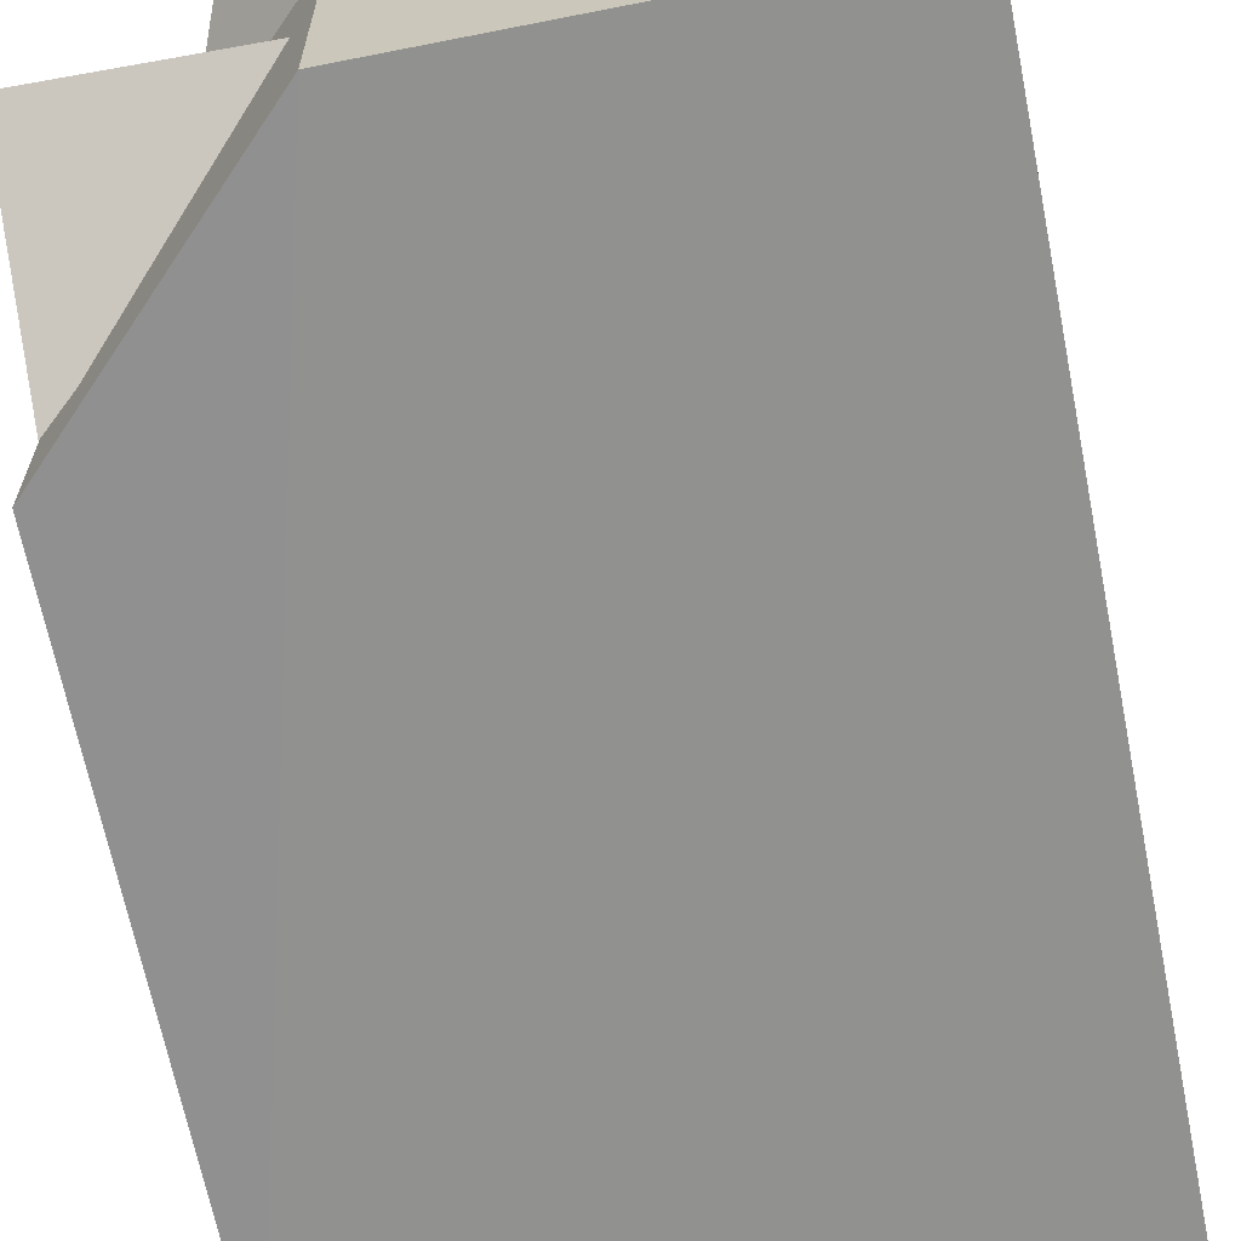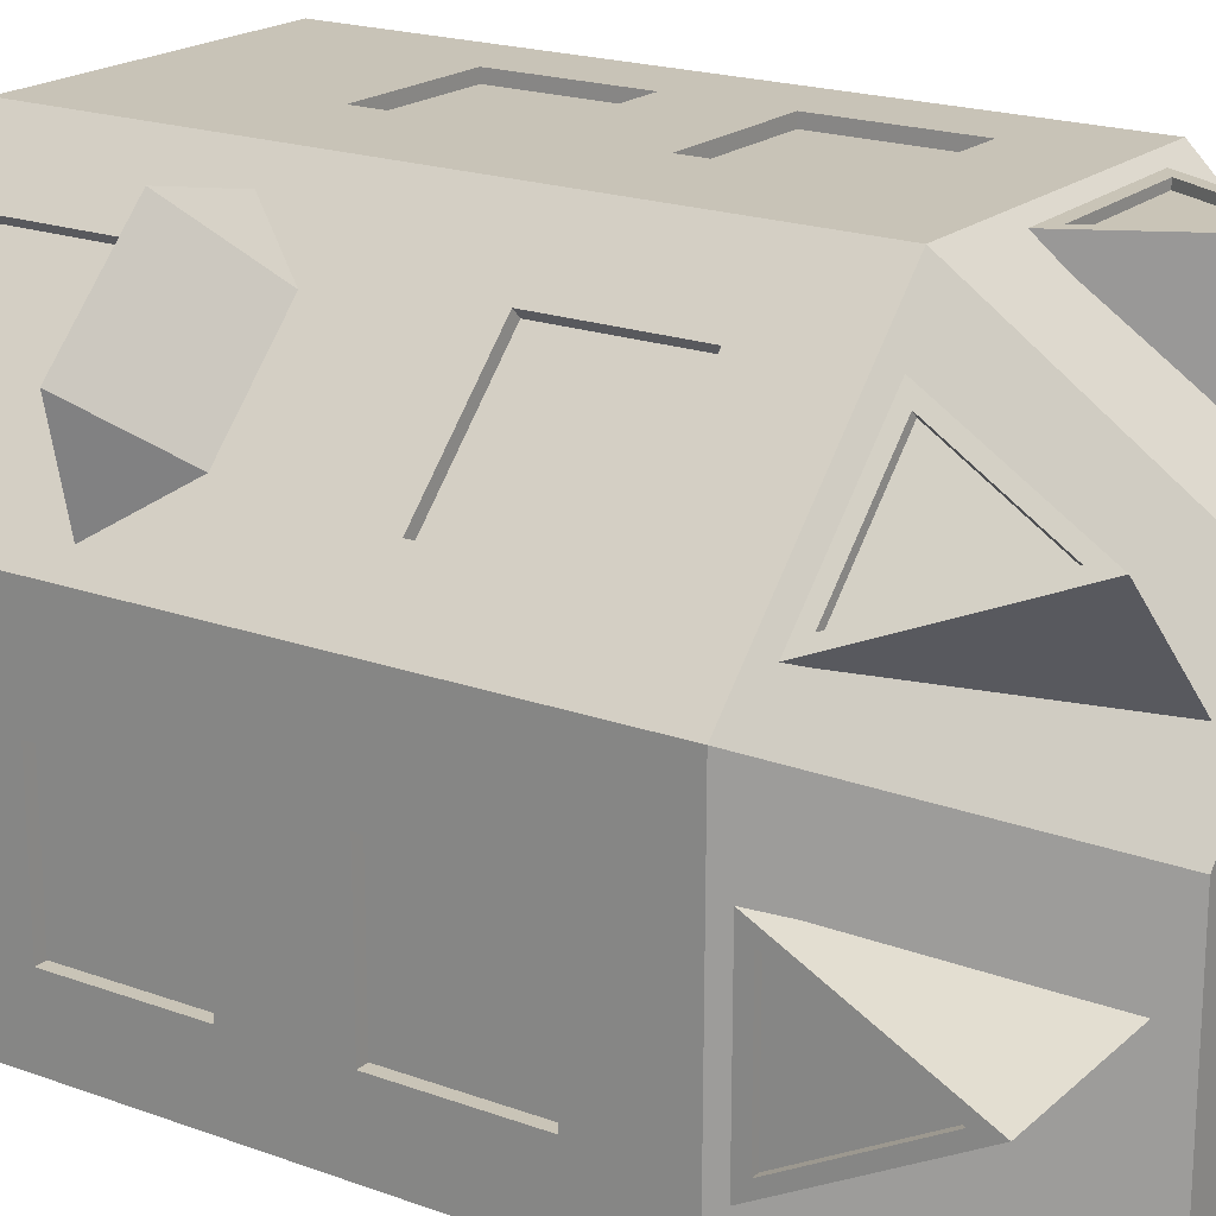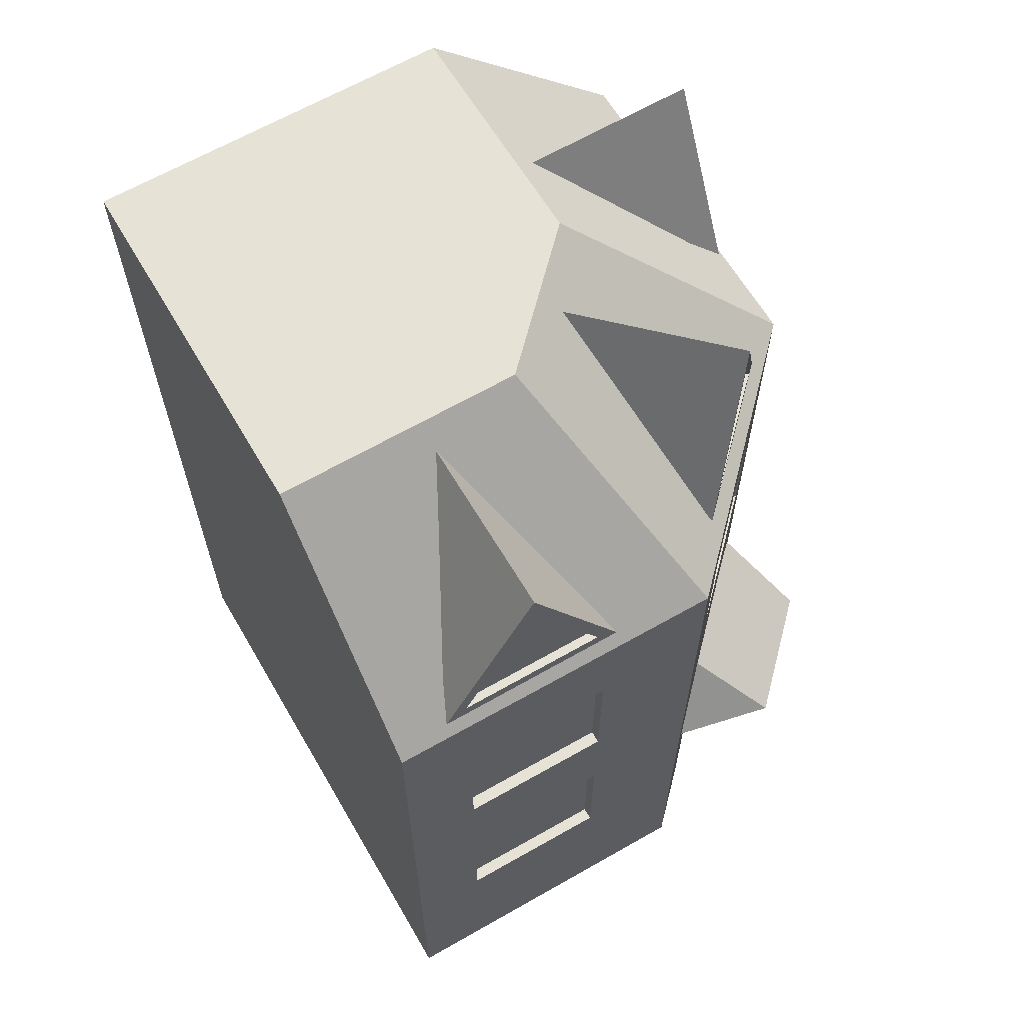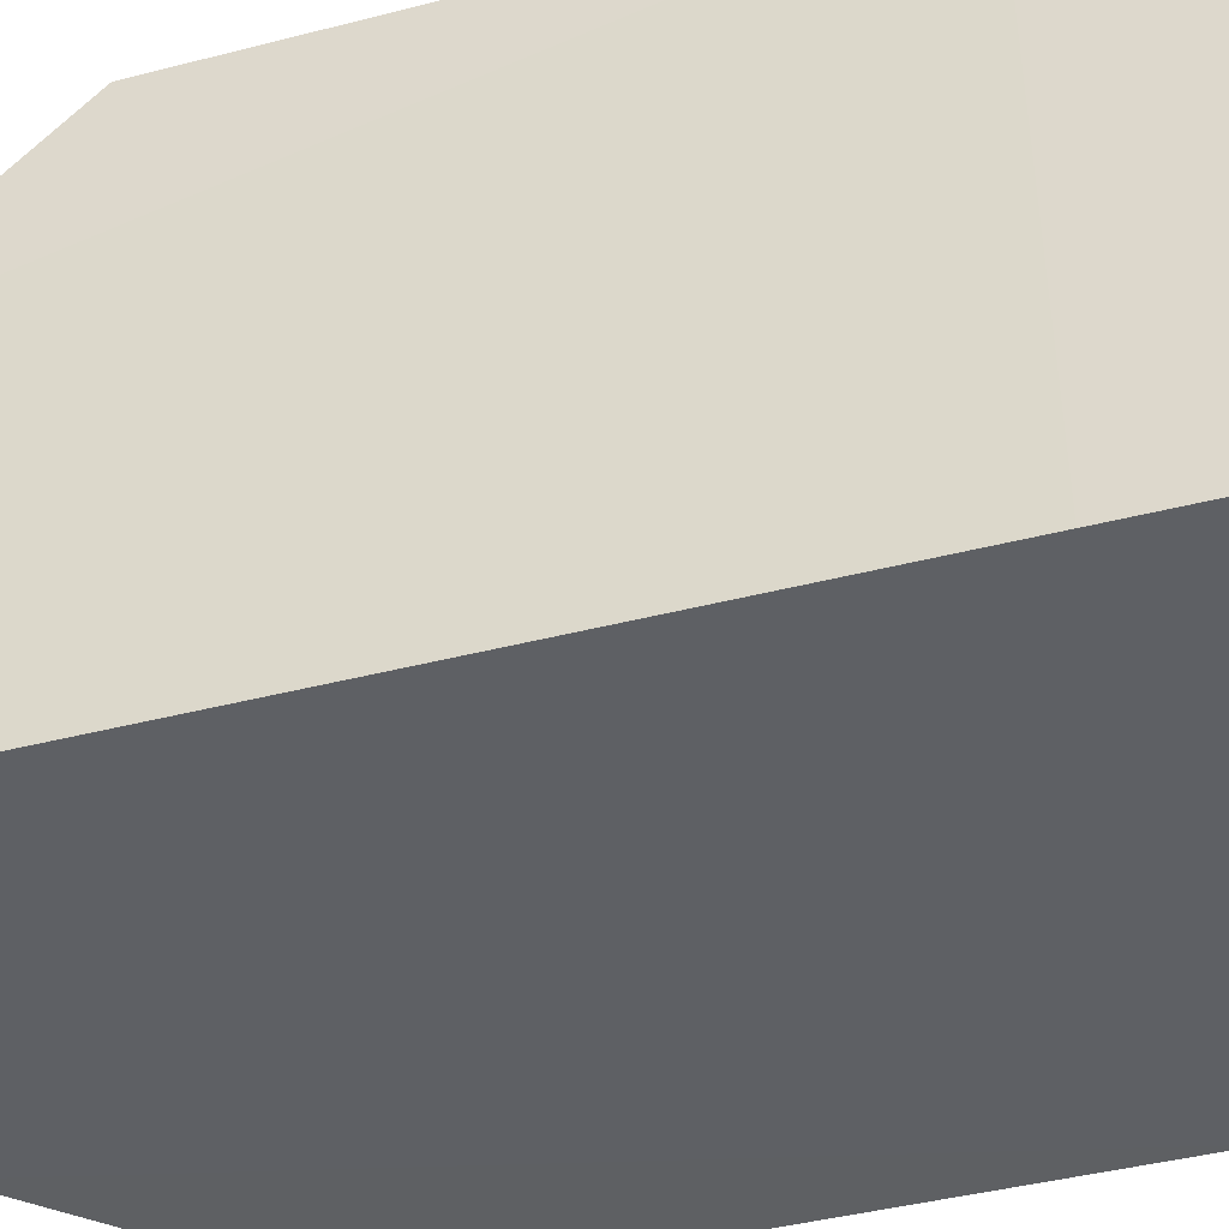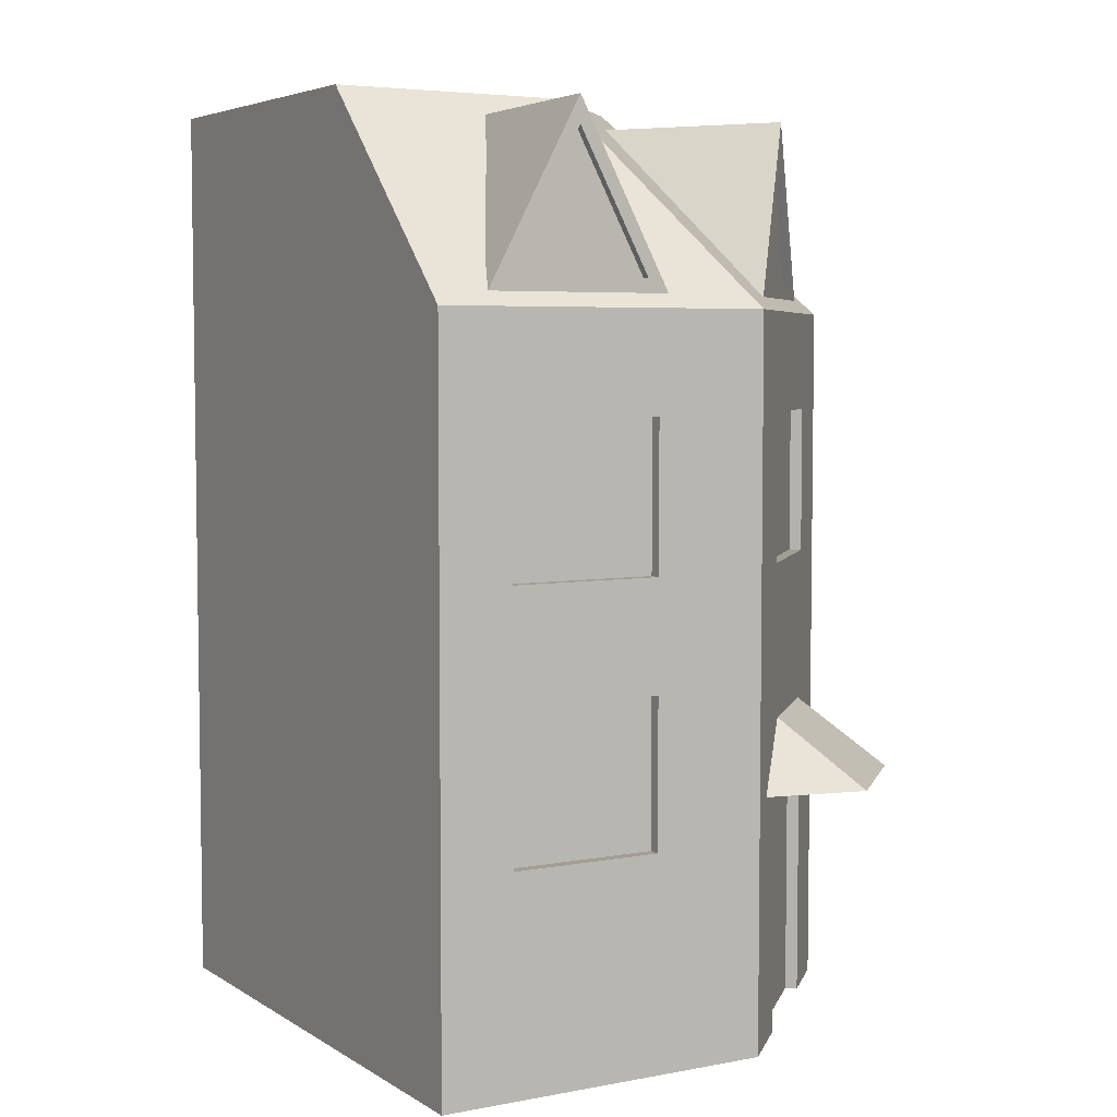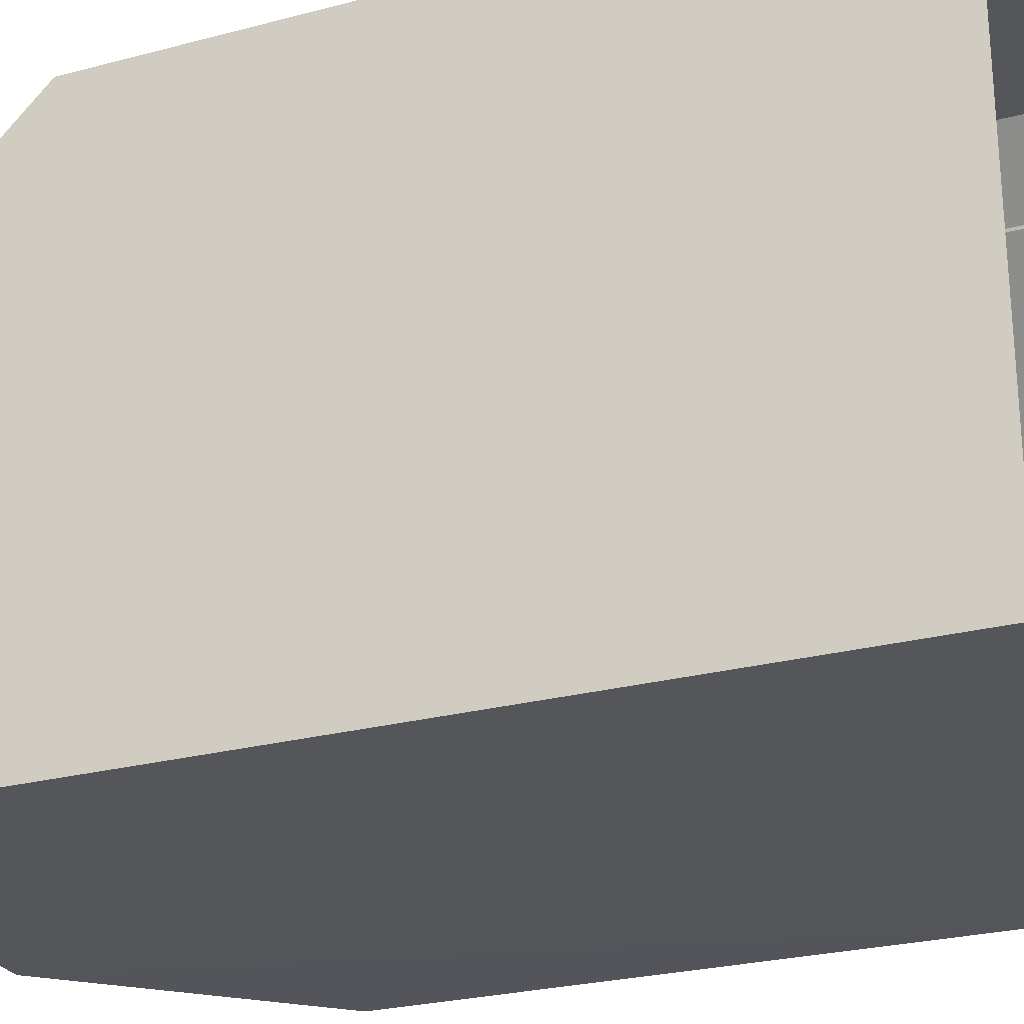
<metadata>
{"format":"obj","ext":"obj","renderer":"f3d","projection":"perspective","resolution":1024,"background":"white","views":[{"elev":-66.0,"azim":-168.8,"up":"+Z"},{"elev":20.0,"azim":123.7,"up":"+Z"},{"elev":63.4,"azim":-30.3,"up":"+Y"},{"elev":-42.9,"azim":-73.0,"up":"+Z"},{"elev":5.1,"azim":-30.3,"up":"+Y"},{"elev":-25.7,"azim":-66.9,"up":"+Z"}]}
</metadata>
<code>
o naroznikTrojkatCzerwony
v 0.4593 2.152 2.241
v 1.014 2.846 1.805
v 2.263 2.152 0.4569
v 1.822 2.846 1.006
v 1.614 2.152 2.498
v 2.517 2.152 1.604
v 0.1954 7.867 0.1357
v 0.8689 6.367 1.963
v 1.451 7.902 1.387
v 2.034 6.367 0.8107
v 1.451 7.665 1.387
v 1.899 6.486 0.9446
v 1.004 6.486 1.829
v 1.4 7.665 1.336
v 1.847 6.486 0.8934
v 0.9528 6.486 1.778
v 0.6359 7.872 -1.143
v 2.414 6.367 -0.3232
v 2.415 7.902 -1.14
v 2.417 6.367 -1.956
v 2.415 7.665 -1.14
v 2.416 6.486 -1.766
v 2.414 6.486 -0.5129
v 2.342 7.665 -1.14
v 2.343 6.486 -1.766
v 2.341 6.486 -0.513
v -1.21 7.872 0.6666
v -2.035 6.367 2.432
v -1.213 7.902 2.433
v -0.3908 6.367 2.434
v -1.213 7.665 2.433
v -0.5819 6.486 2.434
v -1.844 6.486 2.432
v -1.213 7.665 2.361
v -0.5817 6.486 2.362
v -1.844 6.486 2.36
v -2.5 -2e-06 -2.496
v -2.5 8.067 -2.496
v 2.497 -2e-06 -2.492
v 2.497 6.25 -2.492
v 0.6828 8.067 -2.515
v 2.497 1.108 -2.492
v -2.5 1.108 -2.496
v -2.5 -2e-06 2.5
v -2.5 6.25 2.5
v -2.497 8.067 0.6994
v -2.5 1.108 2.5
v 2.484 6.25 0.5086
v 0.4797 6.25 2.52
v 0.6931 8.067 -0.3782
v -0.3661 8.067 0.6933
v 2.484 1.108 0.5086
v 0.4797 1.108 2.52
v 2.484 -1e-06 0.5086
v 0.4797 -1e-06 2.52
v 1.012 1.108 1.986
v 1.012 -1e-06 1.986
v 1.996 1.108 0.9979
v 1.996 -1e-06 0.9979
v 1.012 3.141 1.986
v 1.996 3.141 0.9979
v 2.488 3.141 -0.4515
v 2.494 3.141 -1.814
v -0.5259 3.141 2.513
v -1.862 3.141 2.504
v 2.488 1.848 -0.4515
v 2.494 1.848 -1.814
v 1.012 2.039 1.986
v 1.996 2.039 0.9979
v -0.5259 1.848 2.513
v -1.862 1.848 2.504
v 1.012 5.39 1.986
v 1.996 5.39 0.9979
v -0.5259 5.39 2.513
v -1.862 5.39 2.504
v 2.488 5.39 -0.4515
v 2.494 5.39 -1.814
v 2.488 4.101 -0.4515
v 2.494 4.101 -1.814
v 1.012 4.101 1.986
v 1.996 4.101 0.9979
v -0.5259 4.101 2.513
v -1.862 4.101 2.504
v -0.5251 1.848 2.407
v -0.5251 3.141 2.407
v -1.861 1.848 2.398
v -1.861 3.141 2.398
v -0.5251 4.101 2.407
v -0.5251 5.39 2.407
v -1.861 4.101 2.398
v -1.861 5.39 2.398
v 2.387 3.141 -1.815
v 2.381 3.141 -0.4519
v 2.381 1.848 -0.4519
v 2.387 1.848 -1.815
v 2.387 5.39 -1.815
v 2.381 5.39 -0.4519
v 2.381 4.101 -0.4519
v 2.387 4.101 -1.815
v 0.9357 4.101 1.911
v 0.9357 5.39 1.911
v 1.92 4.101 0.9231
v 1.92 5.39 0.9231
v 0.9357 1.108 1.911
v 0.9357 -1e-06 1.911
v 1.92 1.108 0.9231
v 1.92 -1e-06 0.9231
v 0.9357 2.039 1.911
v 1.92 2.039 0.9231
f 3 6 5 1
f 6 4 2 5
f 1 5 2
f 4 6 3
f 7 9 10
f 9 8 13 11
f 8 9 7
f 11 13 16 14
f 8 10 12 13
f 10 9 11 12
f 15 14 16
f 13 12 15 16
f 12 11 14 15
f 17 19 20
f 19 18 23 21
f 18 19 17
f 21 23 26 24
f 18 20 22 23
f 20 19 21 22
f 25 24 26
f 23 22 25 26
f 22 21 24 25
f 27 29 30
f 29 28 33 31
f 28 29 27
f 31 33 36 34
f 28 30 32 33
f 30 29 31 32
f 35 34 36
f 33 32 35 36
f 32 31 34 35
f 37 43 42 39
f 42 43 38 41
f 37 44 47 43
f 47 46 38 43
f 41 38 46 51 50
f 57 56 53 55
f 69 58 52
f 53 56 68
f 48 50 51 49
f 54 52 58 59
f 77 40 48 76
f 39 42 52 54
f 40 41 50 48
f 71 47 53 70
f 47 71 65
f 55 53 47 44
f 49 51 46 45
f 45 47 65 83
f 83 65 64 82
f 66 67 95 94
f 80 60 61 81
f 49 53 60 80
f 82 64 53 49
f 81 61 52 48
f 66 62 52
f 42 67 66 52
f 74 75 91 89
f 60 68 69 61
f 53 68 60
f 64 70 53
f 61 69 52
f 67 42 63
f 47 45 46
f 49 72 73 48
f 45 75 74 49
f 40 77 79
f 62 66 94 93
f 78 76 48
f 62 78 48 52
f 63 79 78 62
f 42 40 79 63
f 73 81 48
f 74 82 49
f 49 80 72
f 81 73 103 102
f 83 82 88 90
f 45 83 75
f 87 86 84 85
f 91 90 88 89
f 75 83 90 91
f 70 64 85 84
f 64 65 87 85
f 65 71 86 87
f 71 70 84 86
f 82 74 89 88
f 95 92 93 94
f 99 96 97 98
f 76 78 98 97
f 78 79 99 98
f 63 62 93 92
f 67 63 92 95
f 77 76 97 96
f 79 77 96 99
f 101 100 102 103
f 73 72 101 103
f 80 81 102 100
f 72 80 100 101
f 107 106 109 108 104 105
f 59 58 106 107
f 68 56 104 108
f 69 68 108 109
f 58 69 109 106
f 56 57 105 104
f 42 41 40

</code>
